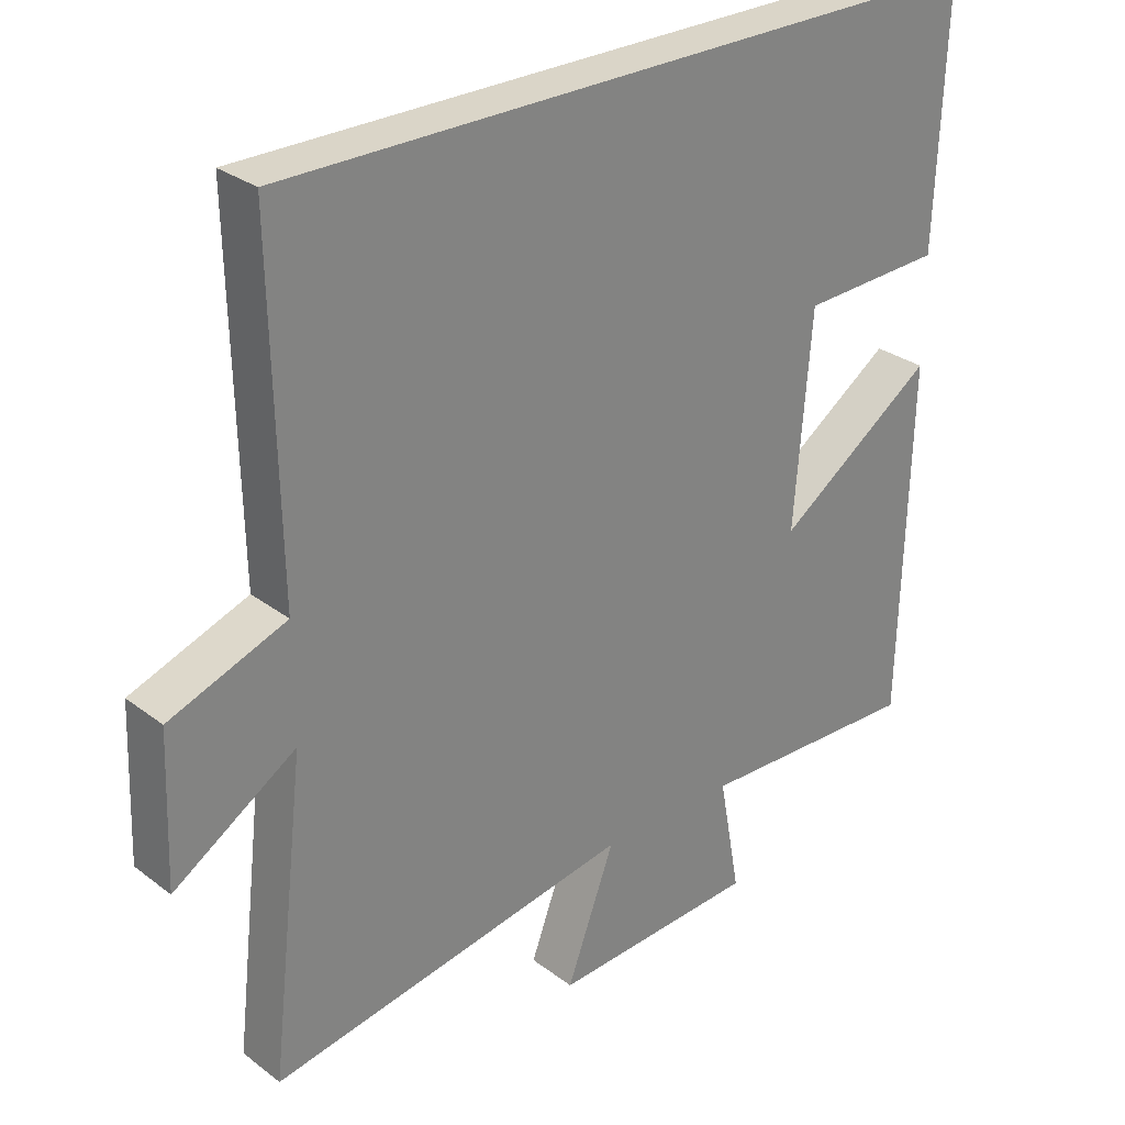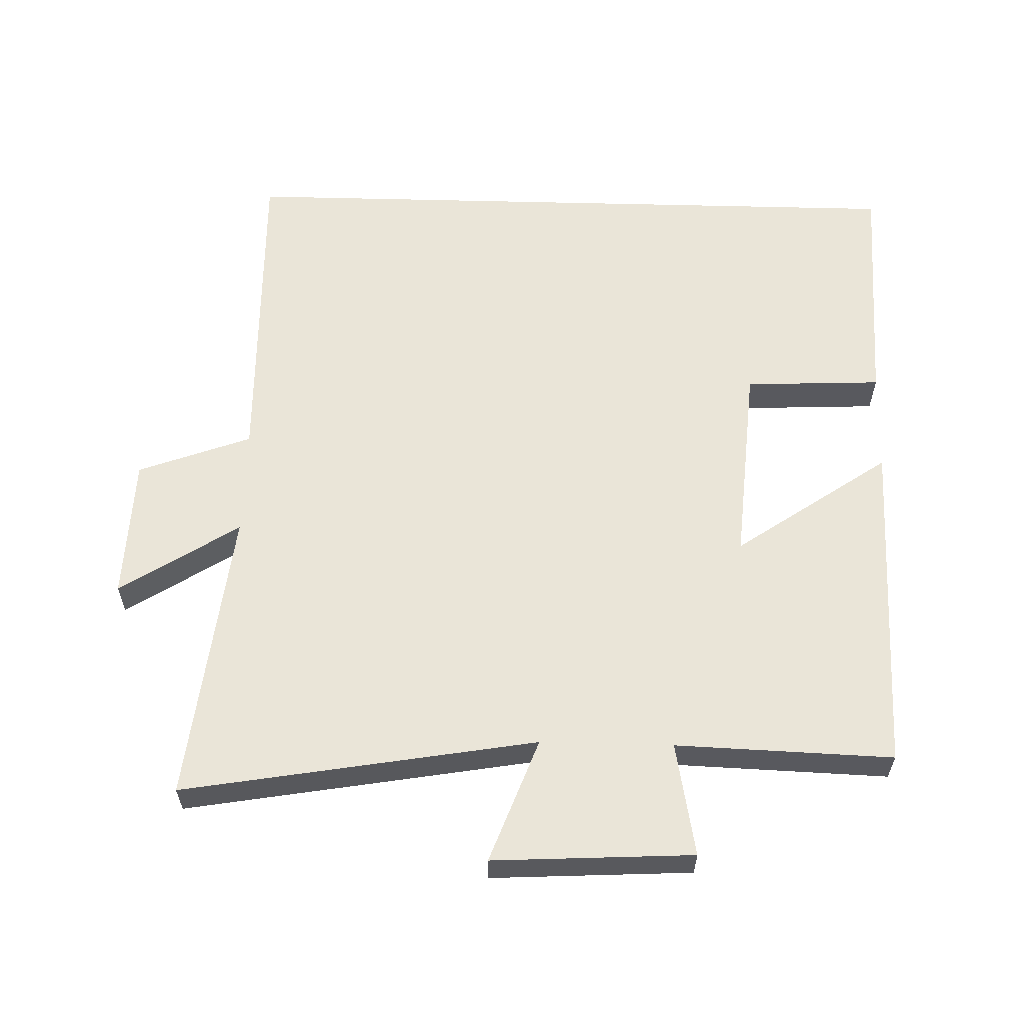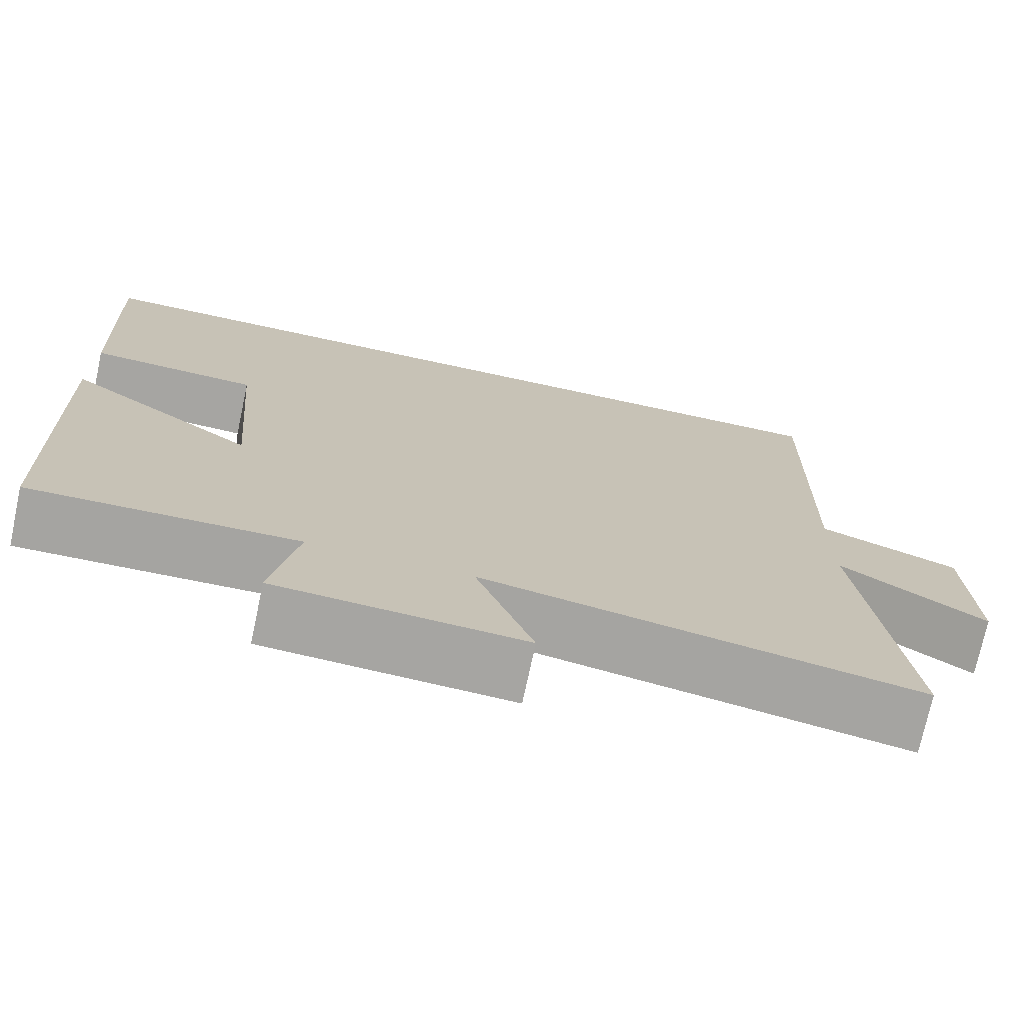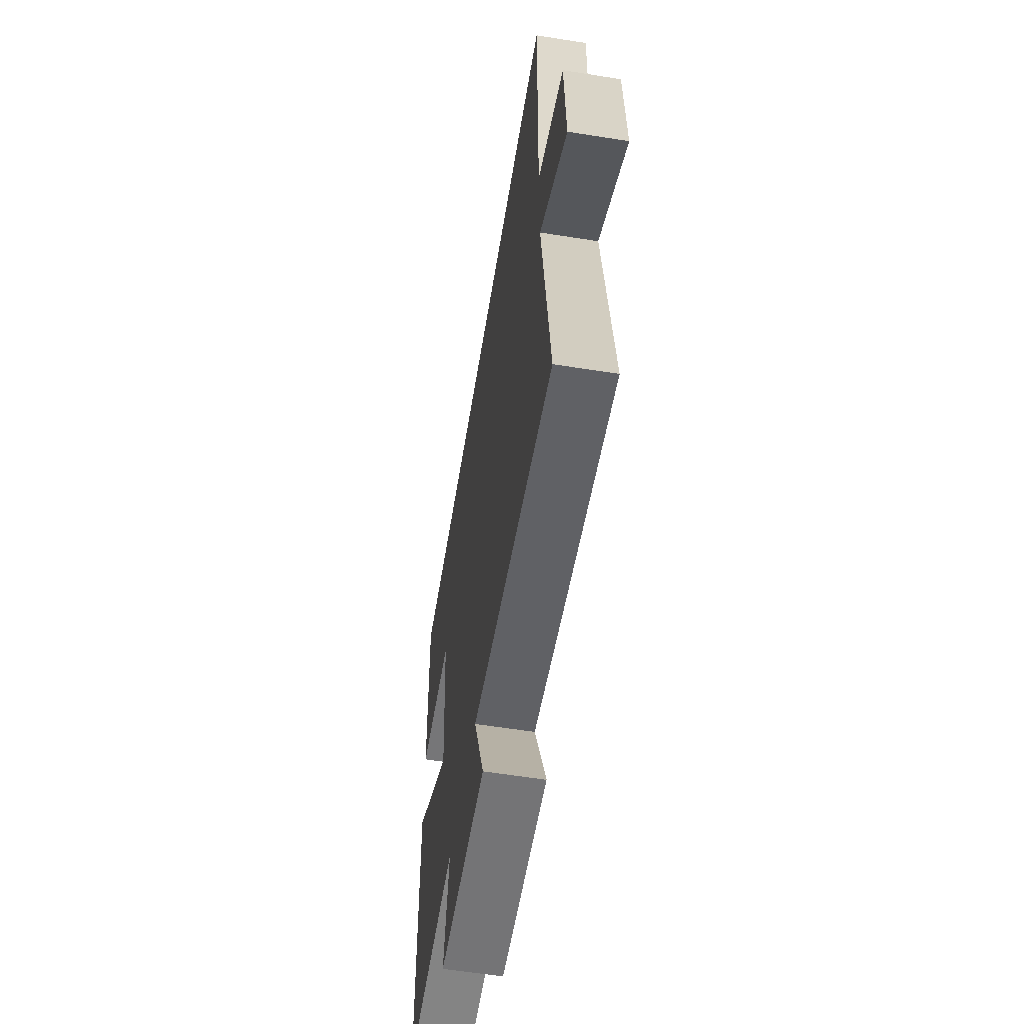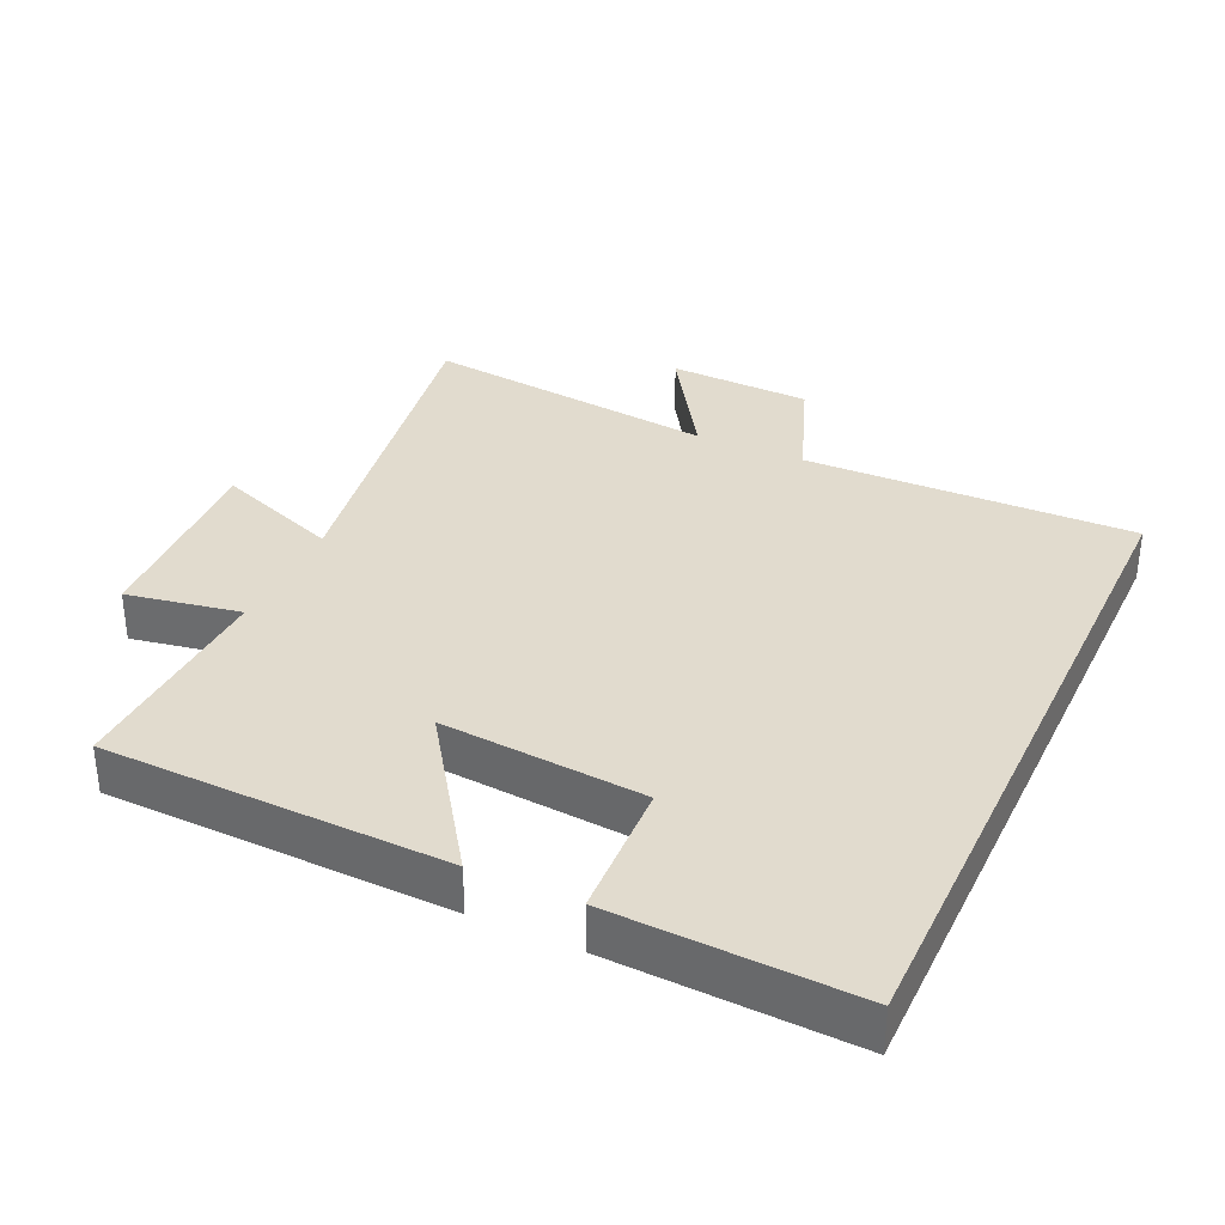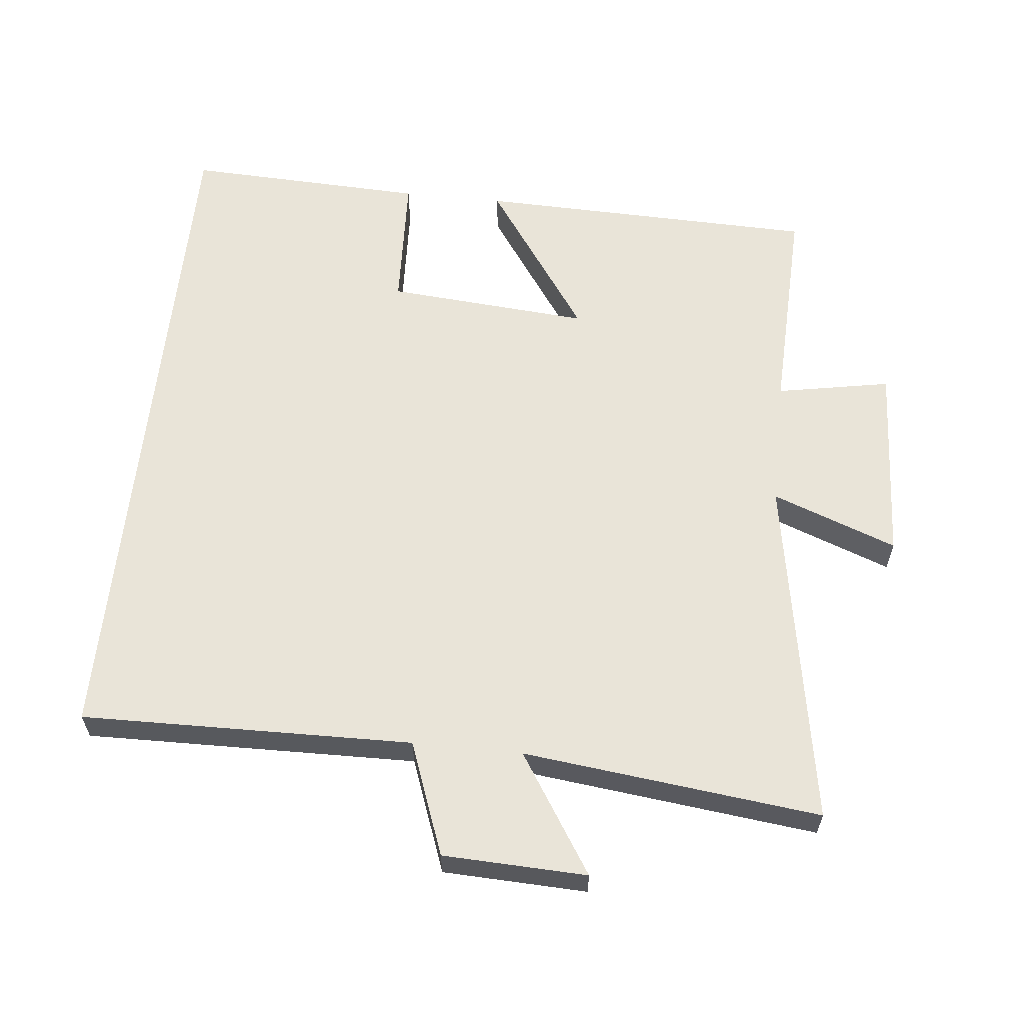
<metadata>
{"format":"obj","ext":"obj","renderer":"f3d","projection":"perspective","resolution":1024,"background":"white","views":[{"elev":29.2,"azim":138.1,"up":"+Z"},{"elev":59.6,"azim":-178.5,"up":"+Y"},{"elev":-73.5,"azim":-12.1,"up":"+Z"},{"elev":-59.4,"azim":80.7,"up":"+Z"},{"elev":33.8,"azim":-65.1,"up":"+Y"},{"elev":60.6,"azim":95.9,"up":"+Y"}]}
</metadata>
<code>
v 0.551 0.07 -0.589
v 0.03 0.07 -0.5
v 0.099 0.07 -0.684
v -0.197 0.07 -0.668
v -0.166 0.07 -0.5
v -0.487 0.07 -0.511
v -0.5 0.07 -0.007
v -0.273 0.07 -0.164
v -0.297 0.07 0.136
v -0.5 0.07 0.145
v -0.514 0.07 0.5
v 0.509 0.07 0.5
v 0.5 0.07 0.011
v 0.667 0.07 -0.051
v 0.675 0.07 -0.263
v 0.5 0.07 -0.151
v 0.551 0 -0.589
v 0.03 0 -0.5
v 0.099 0 -0.684
v -0.197 0 -0.668
v -0.166 0 -0.5
v -0.487 0 -0.511
v -0.5 0 -0.007
v -0.273 0 -0.164
v -0.297 0 0.136
v -0.5 0 0.145
v -0.514 0 0.5
v 0.509 0 0.5
v 0.5 0 0.011
v 0.667 0 -0.051
v 0.675 0 -0.263
v 0.5 0 -0.151
f 13 14 15 16
f 11 12 13
f 11 13 16
f 9 10 11
f 9 11 16 1
f 5 6 7 8
f 5 8 9
f 2 3 4 5
f 2 5 9
f 1 2 9
f 32 31 30 29
f 29 28 27
f 32 29 27
f 27 26 25
f 17 32 27 25
f 24 23 22 21
f 25 24 21
f 21 20 19 18
f 25 21 18
f 25 18 17
f 1 17 18 2
f 2 18 19 3
f 3 19 20 4
f 4 20 21 5
f 5 21 22 6
f 6 22 23 7
f 7 23 24 8
f 8 24 25 9
f 9 25 26 10
f 10 26 27 11
f 11 27 28 12
f 12 28 29 13
f 13 29 30 14
f 14 30 31 15
f 15 31 32 16
f 16 32 17 1

</code>
